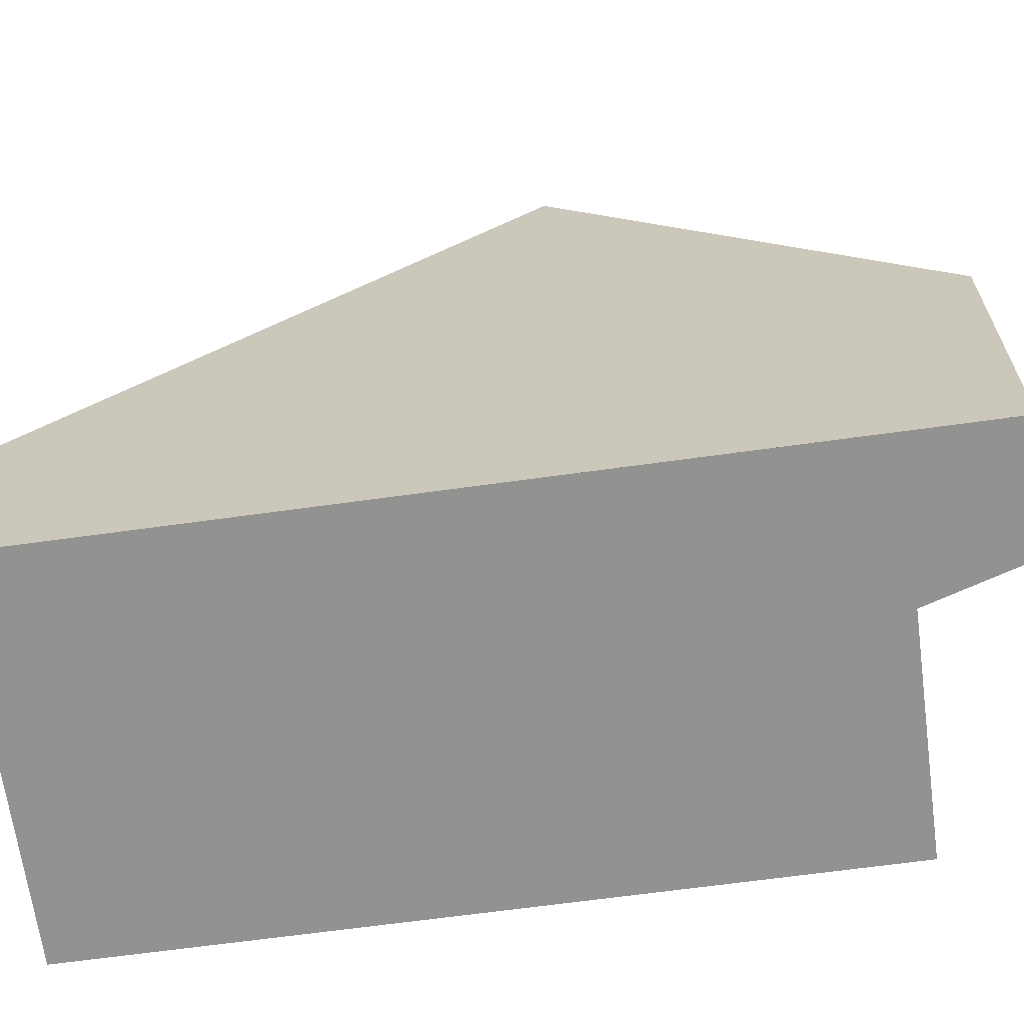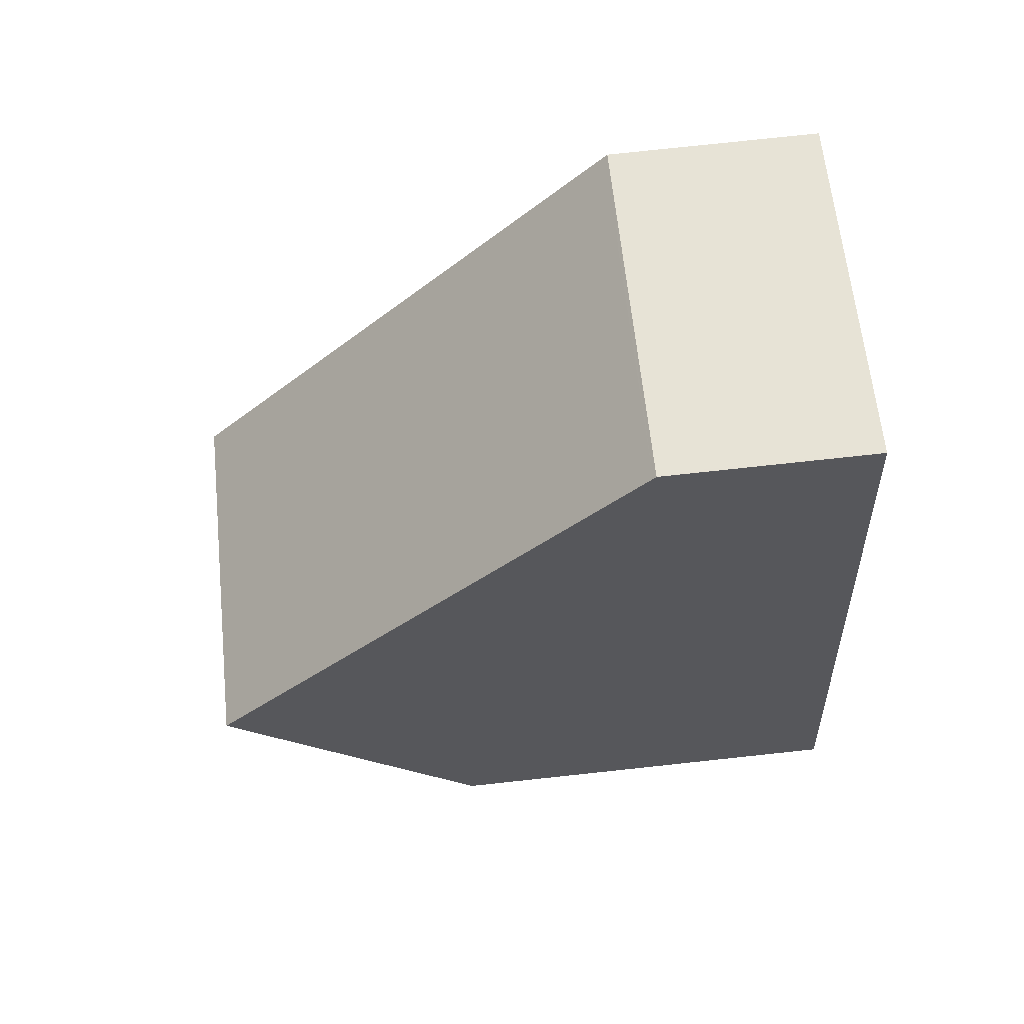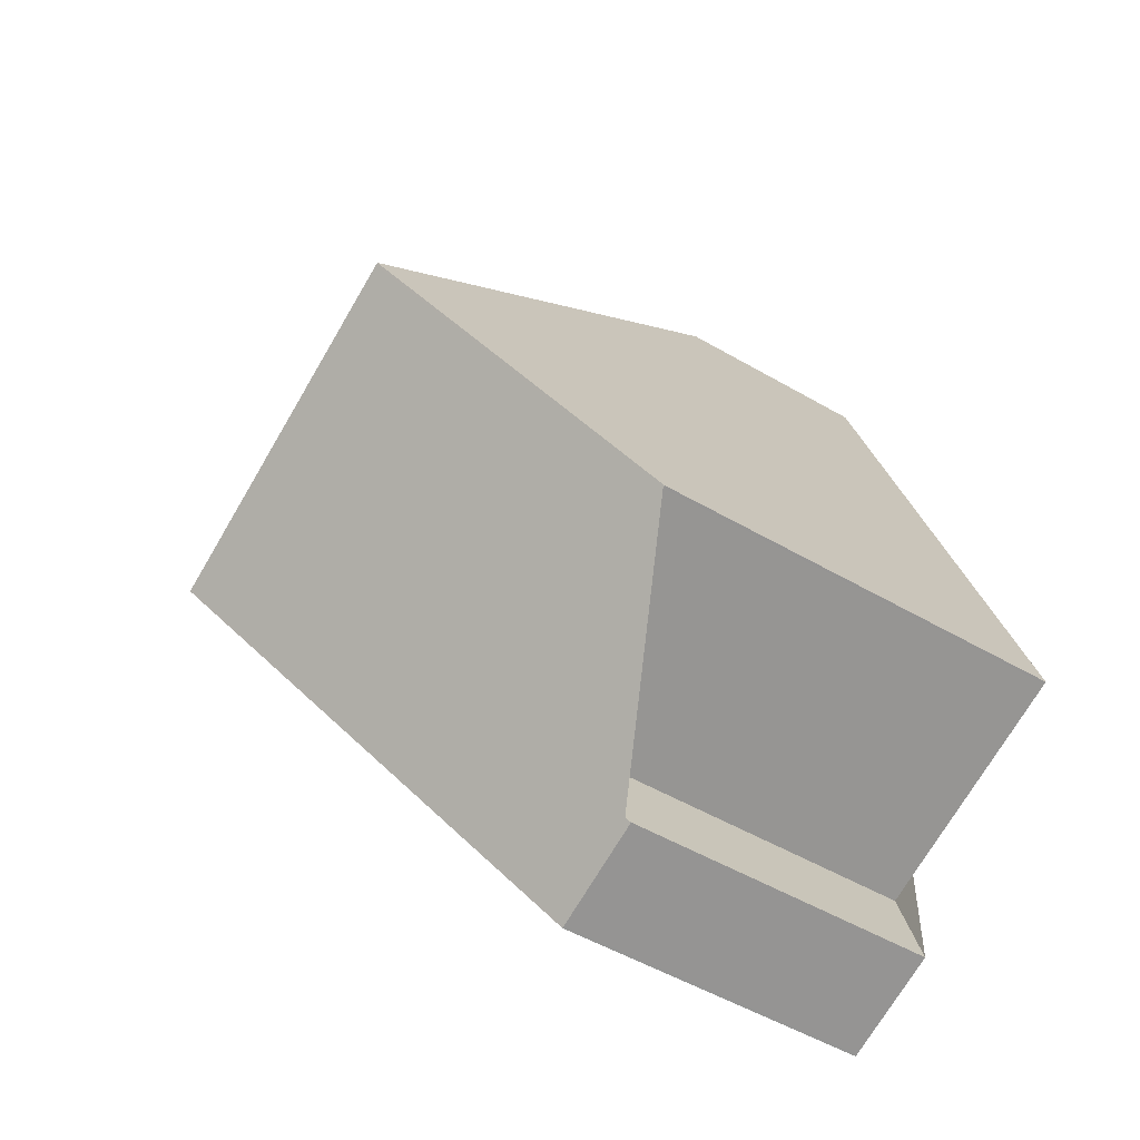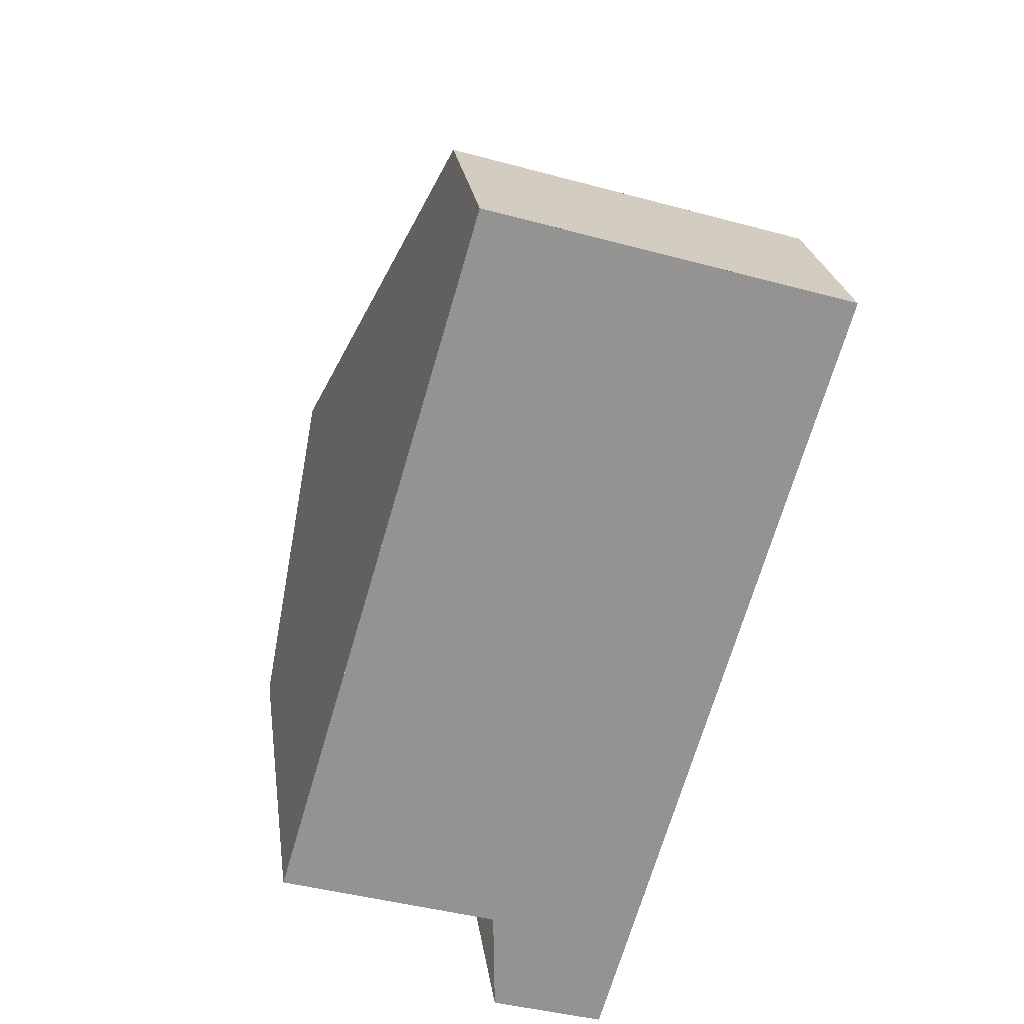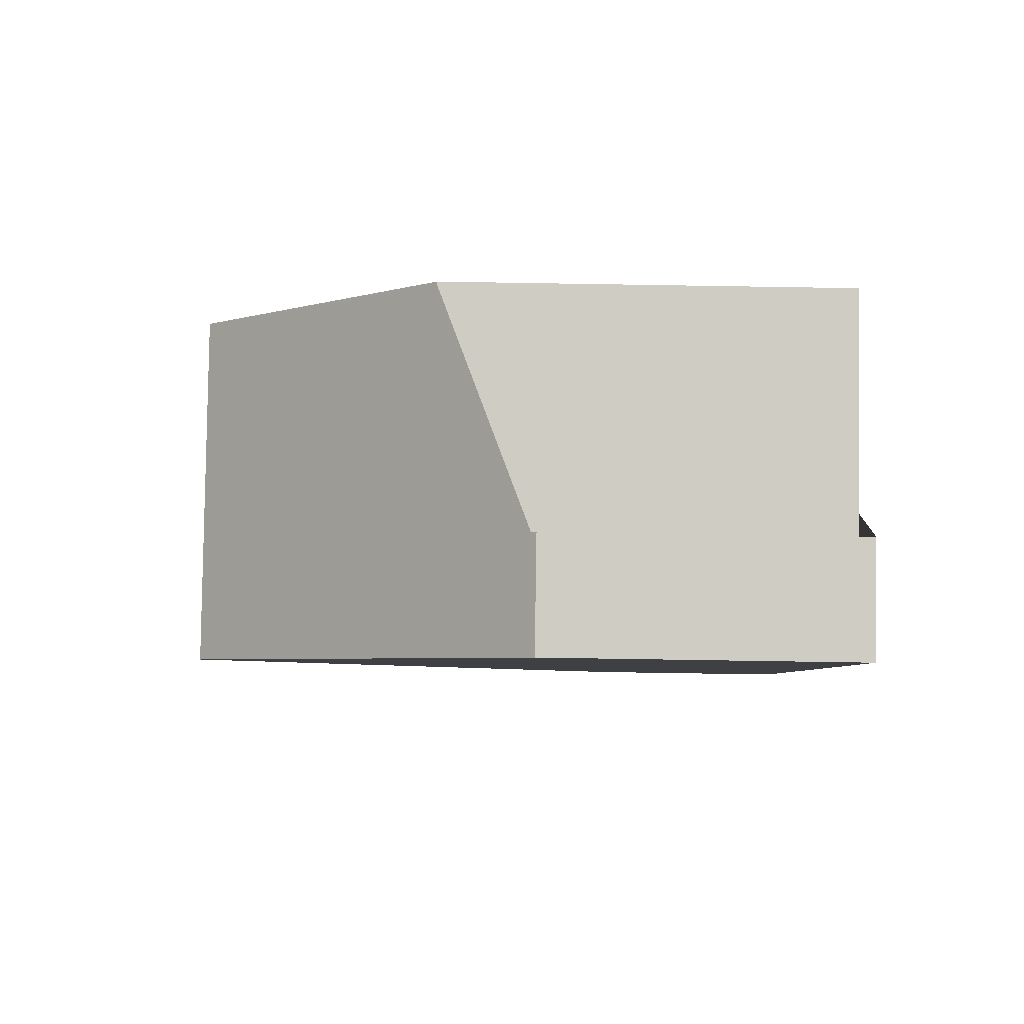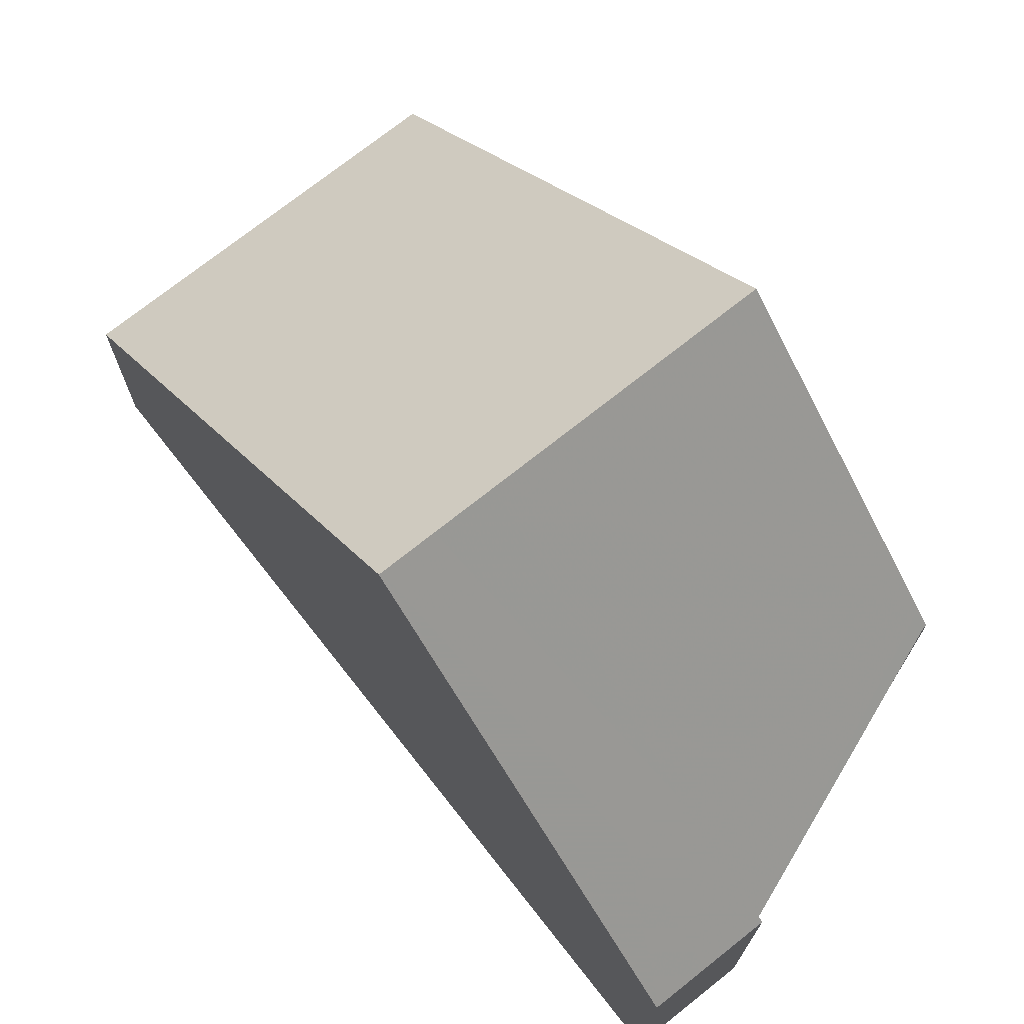
<metadata>
{"format":"obj","ext":"obj","renderer":"f3d","projection":"perspective","resolution":1024,"background":"white","views":[{"elev":-66.3,"azim":-65.7,"up":"+Z"},{"elev":78.1,"azim":83.9,"up":"+Y"},{"elev":-52.6,"azim":58.1,"up":"+Y"},{"elev":23.7,"azim":172.2,"up":"+Y"},{"elev":-78.7,"azim":89.1,"up":"+Y"},{"elev":73.4,"azim":-21.9,"up":"+Z"}]}
</metadata>
<code>
v -1124 -2639 2.787
v -1119 -2638 2.792
v -1116 -2647 5.461
v -1120 -2648 5.446
v -1119 -2649 4.146
v -1121 -2649 4.146
v -1122 -2645 8.862
v -1117 -2643 8.858
v -1117 -2643 8.858
v -1119 -2638 2.792
v -1124 -2639 2.787
v -1122 -2645 8.862
v -1117 -2643 8.858
v -1122 -2645 8.862
v -1117 -2643 8.858
v -1116 -2647 5.461
v -1122 -2645 8.862
v -1121 -2649 4.146
v -1116 -2646 5.62
v -1117 -2646 5.621
v -1121 -2648 5.633
v -1121 -2648 5.634
v -1119 -2638 2.833
v -1119 -2638 2.833
v -1124 -2639 2.829
v -1124 -2639 2.828
v -1123 -2639 2.829
v -1123 -2639 2.788
v -1121 -2645 8.862
v -1120 -2648 5.632
v -1121 -2645 8.862
v -1120 -2649 4.146
v -1122 -2638 2.789
v -1122 -2639 2.83
v -1121 -2644 8.861
v -1121 -2644 8.861
v -1120 -2647 5.63
v -1119 -2649 4.146
v -1121 -2649 4.187
v -1121 -2649 4.187
v -1119 -2649 4.183
v -1120 -2649 4.185
v -1119 -2649 4.183
v -1124 -2639 2.787
v -1124 -2639 2.787
v -1124 -2639 0
v -1124 -2639 0
v -1119 -2638 2.833
v -1119 -2638 2.792
v -1119 -2638 0
v -1119 -2638 0
v -1116 -2647 5.461
v -1116 -2647 5.461
v -1116 -2647 0
v -1116 -2647 0
v -1119 -2649 4.183
v -1120 -2648 5.446
v -1120 -2648 0
v -1119 -2649 0
v -1119 -2649 4.146
v -1119 -2649 4.146
v -1119 -2649 0
v -1119 -2649 0
v -1121 -2649 4.187
v -1121 -2649 4.146
v -1121 -2649 0
v -1121 -2649 0
v -1124 -2639 2.828
v -1122 -2645 8.862
v -1122 -2645 0
v -1124 -2639 0
v -1119 -2638 2.792
v -1119 -2638 2.792
v -1119 -2638 0
v -1119 -2638 0
v -1123 -2639 2.788
v -1124 -2639 2.787
v -1124 -2639 0
v -1123 -2639 0
v -1116 -2646 5.62
v -1117 -2643 8.858
v -1117 -2643 0
v -1116 -2646 0
v -1120 -2648 5.446
v -1116 -2647 5.461
v -1116 -2647 0
v -1120 -2648 0
v -1121 -2649 4.146
v -1121 -2649 4.146
v -1121 -2649 0
v -1121 -2649 0
v -1116 -2647 5.461
v -1116 -2646 5.62
v -1116 -2646 0
v -1116 -2647 0
v -1122 -2645 8.862
v -1121 -2648 5.634
v -1121 -2648 0
v -1122 -2645 0
v -1117 -2643 8.858
v -1119 -2638 2.833
v -1119 -2638 0
v -1117 -2643 0
v -1124 -2639 2.787
v -1124 -2639 2.828
v -1124 -2639 0
v -1124 -2639 0
v -1122 -2638 2.789
v -1123 -2639 2.788
v -1123 -2639 0
v -1122 -2638 0
v -1121 -2649 4.146
v -1120 -2649 4.146
v -1120 -2649 0
v -1121 -2649 0
v -1119 -2638 2.792
v -1122 -2638 2.789
v -1122 -2638 0
v -1119 -2638 0
v -1120 -2649 4.146
v -1119 -2649 4.146
v -1119 -2649 0
v -1120 -2649 0
v -1121 -2648 5.634
v -1121 -2649 4.187
v -1121 -2649 0
v -1121 -2648 0
v -1119 -2649 4.146
v -1119 -2649 4.183
v -1119 -2649 0
v -1119 -2649 0
v -1124 -2639 0
v -1119 -2638 0
v -1116 -2647 0
v -1120 -2648 0
v -1119 -2649 0
v -1121 -2649 0
f 24 10 2 23
f 26 1 11 25
f 34 27 28 33
f 20 15 13 19
f 22 14 17 21
f 37 30 31 36
f 19 3 16 20
f 40 22 21 39
f 42 30 37 41
f 23 8 9 24
f 25 12 7 26
f 35 29 27 34
f 27 25 11 28
f 30 21 17 31
f 39 21 30 42
f 29 12 25 27
f 33 10 24 34
f 36 15 20 37
f 41 37 20 16 4 43
f 34 24 9 35
f 39 18 6 40
f 41 38 32 42
f 42 32 18 39
f 43 5 38 41
f 45 46 47 44
f 49 50 51 48
f 53 54 55 52
f 57 58 59 56
f 61 62 63 60
f 65 66 67 64
f 69 70 71 68
f 73 74 75 72
f 77 78 79 76
f 81 82 83 80
f 85 86 87 84
f 89 90 91 88
f 93 94 95 92
f 97 98 99 96
f 101 102 103 100
f 105 106 107 104
f 109 110 111 108
f 113 114 115 112
f 117 118 119 116
f 121 122 123 120
f 125 126 127 124
f 129 130 131 128
f 133 134 135 136 137 132

</code>
